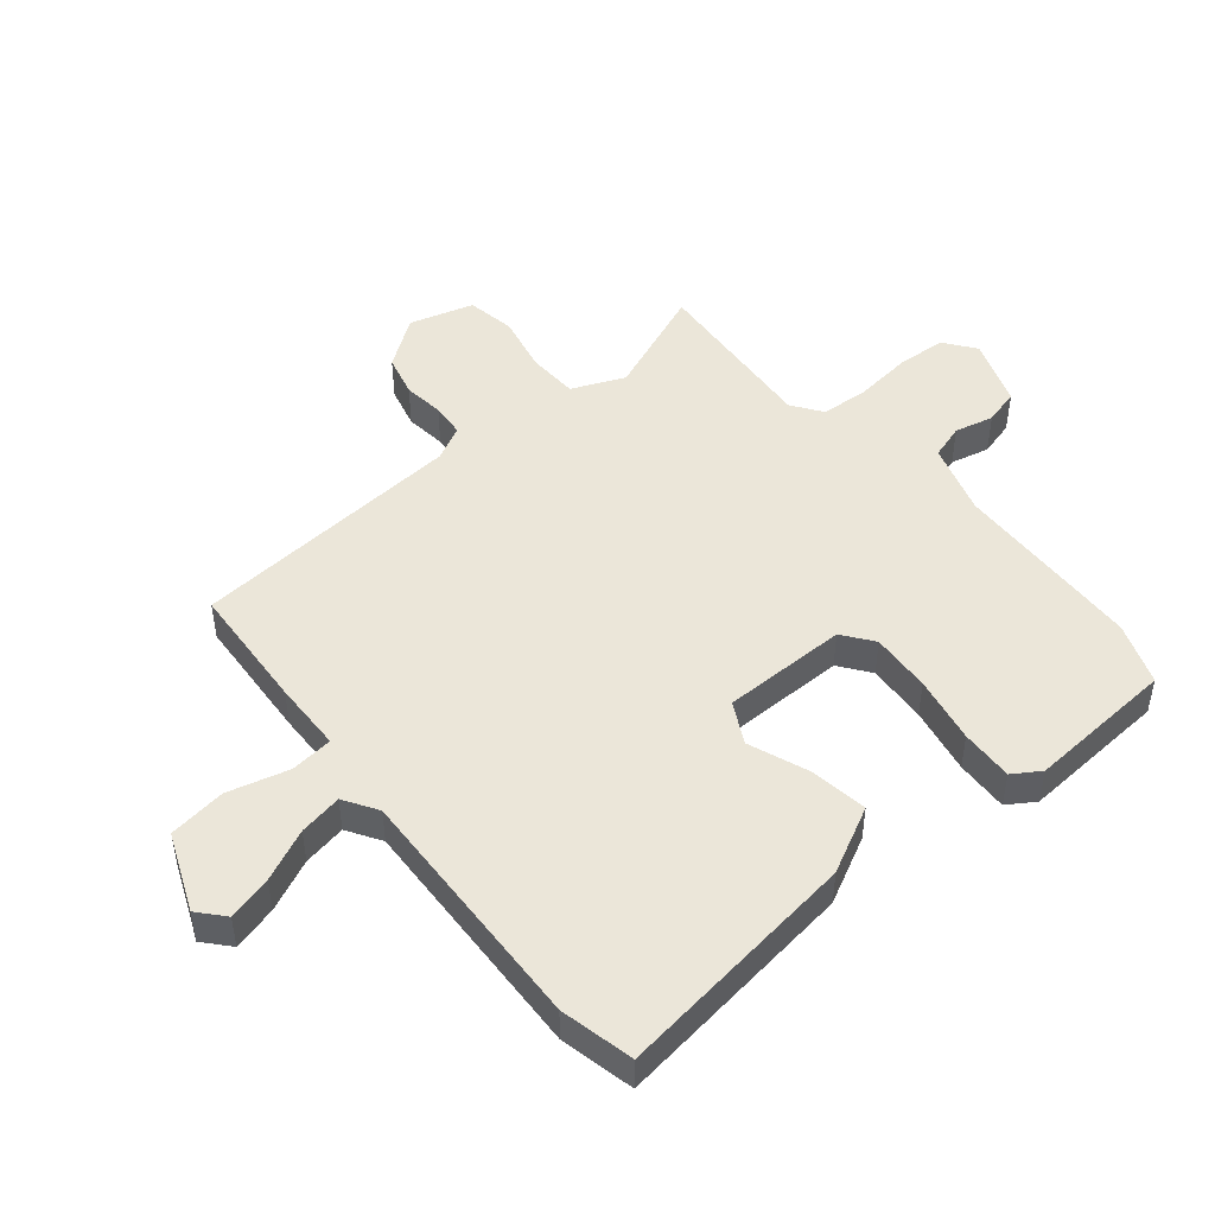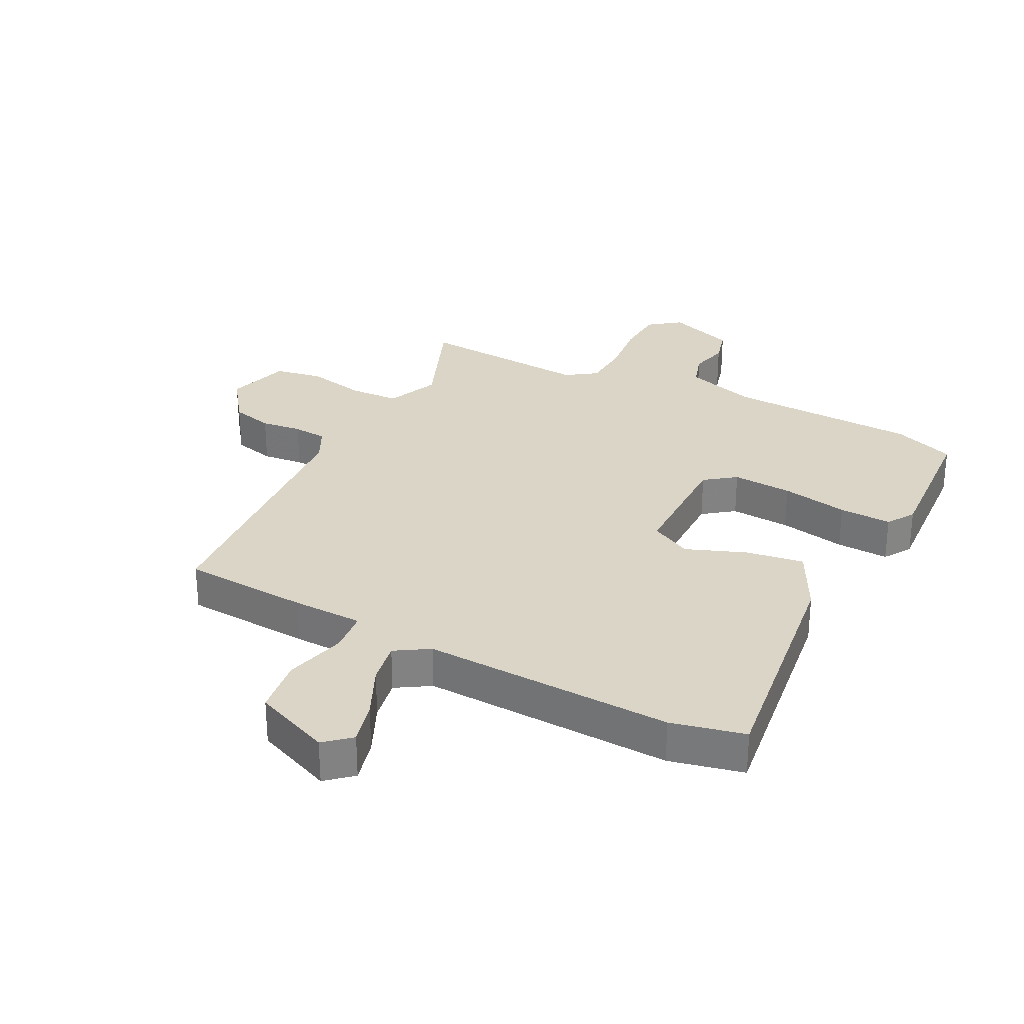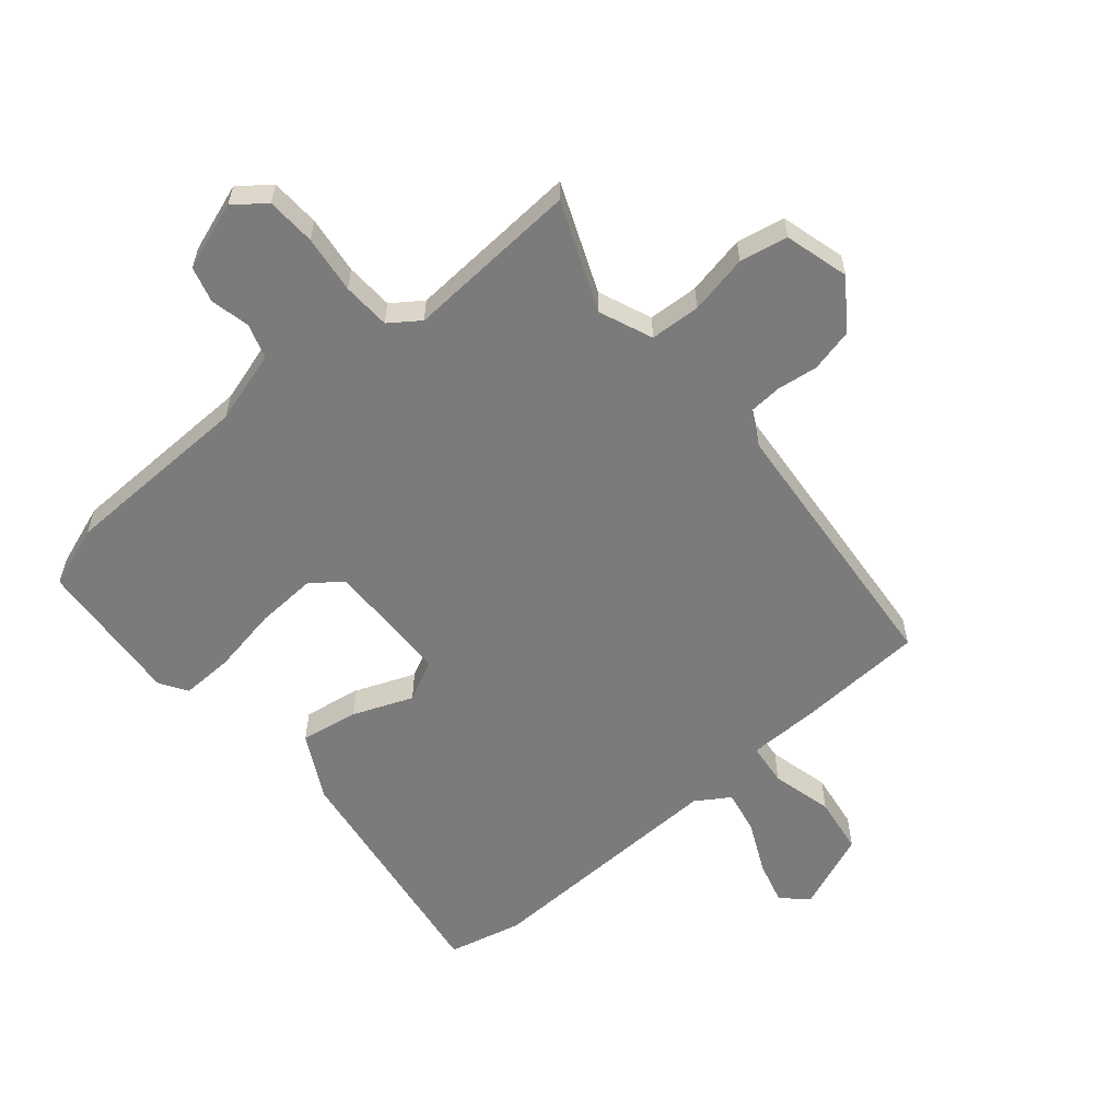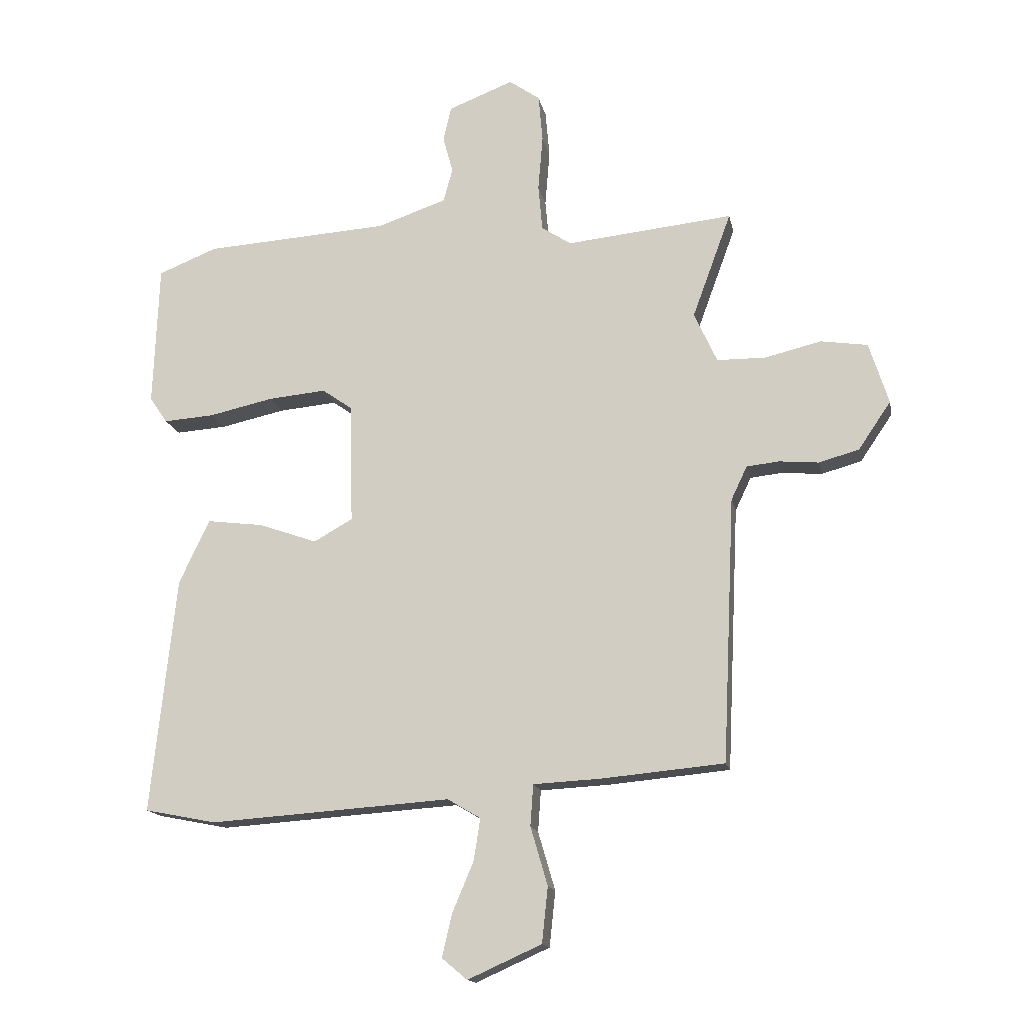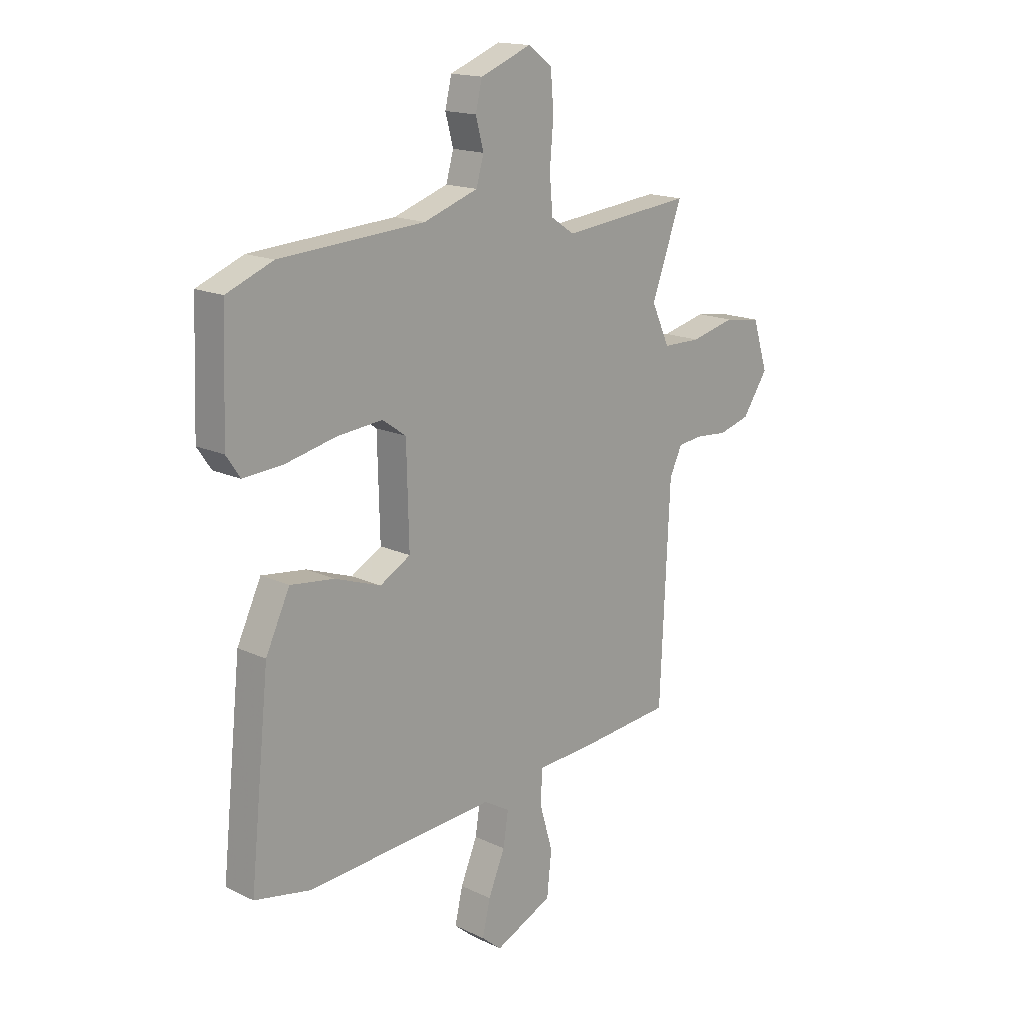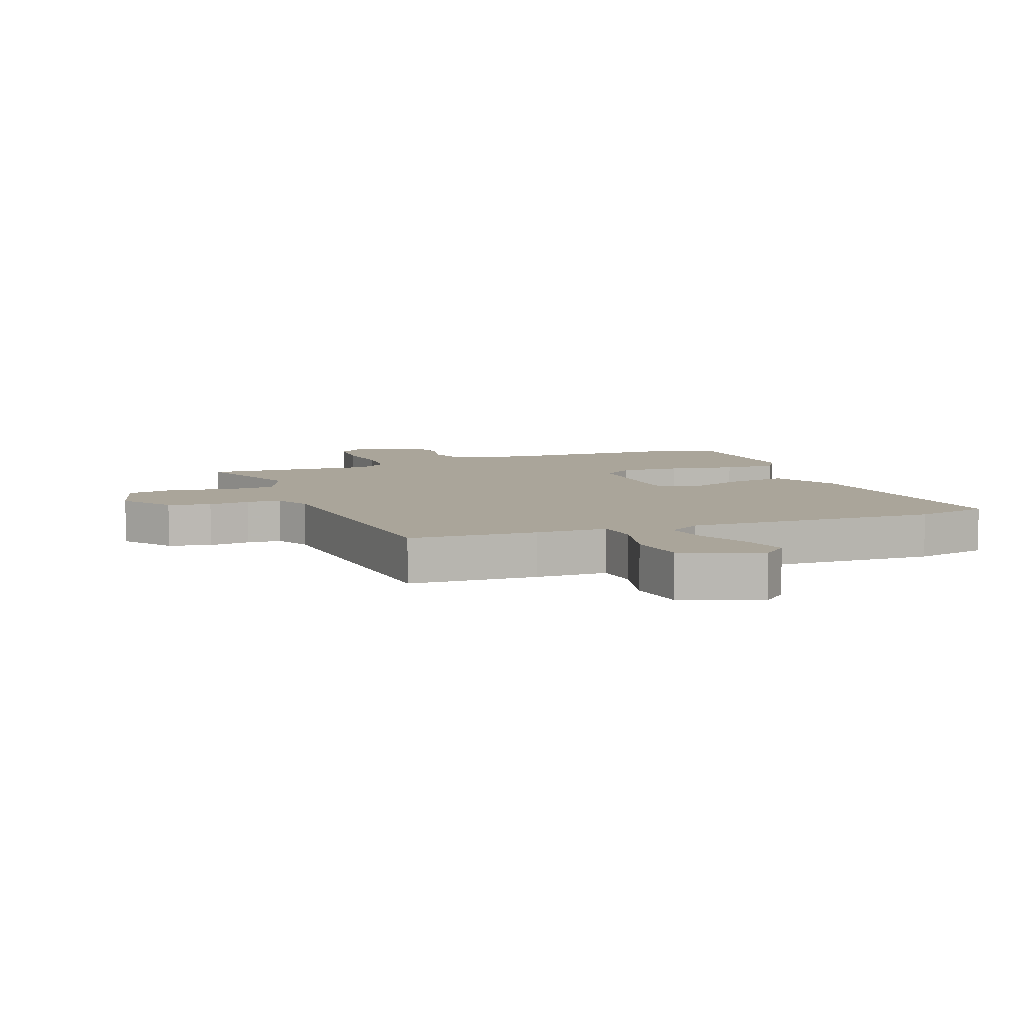
<metadata>
{"format":"obj","ext":"obj","renderer":"f3d","projection":"perspective","resolution":1024,"background":"white","views":[{"elev":48.0,"azim":-131.2,"up":"+Y"},{"elev":29.5,"azim":-154.4,"up":"+Y"},{"elev":-58.5,"azim":37.9,"up":"+Y"},{"elev":-15.4,"azim":11.2,"up":"+Z"},{"elev":16.5,"azim":-46.0,"up":"+Z"},{"elev":7.6,"azim":157.2,"up":"+Y"}]}
</metadata>
<code>
v -0.527 0.07 0.489
v -0.427 0.07 0.529
v -0.114 0.07 0.549
v 0.003 0.07 0.589
v 0.019 0.07 0.646
v 0.002 0.07 0.709
v 0.016 0.07 0.768
v 0.126 0.07 0.811
v 0.178 0.07 0.774
v 0.185 0.07 0.694
v 0.177 0.07 0.599
v 0.184 0.07 0.521
v 0.234 0.07 0.488
v 0.517 0.07 0.517
v 0.451 0.07 0.337
v 0.49 0.07 0.252
v 0.572 0.07 0.251
v 0.668 0.07 0.274
v 0.747 0.07 0.262
v 0.78 0.07 0.158
v 0.725 0.07 0.077
v 0.657 0.07 0.058
v 0.59 0.07 0.064
v 0.535 0.07 0.058
v 0.508 0.07 0.001
v 0.487 0.07 -0.448
v 0.28 0.07 -0.467
v 0.165 0.07 -0.473
v 0.16 0.07 -0.543
v 0.189 0.07 -0.642
v 0.179 0.07 -0.736
v 0.054 0.07 -0.792
v 0.011 0.07 -0.756
v 0.028 0.07 -0.683
v 0.064 0.07 -0.598
v 0.075 0.07 -0.527
v 0.019 0.07 -0.494
v -0.39 0.07 -0.522
v -0.511 0.07 -0.498
v -0.469 0.07 -0.097
v -0.417 0.07 0.012
v -0.322 0.07 0
v -0.223 0.07 -0.035
v -0.157 0.07 0.002
v -0.162 0.07 0.206
v -0.213 0.07 0.242
v -0.311 0.07 0.233
v -0.42 0.07 0.209
v -0.506 0.07 0.203
v -0.536 0.07 0.247
v -0.527 0 0.489
v -0.427 0 0.529
v -0.114 0 0.549
v 0.003 0 0.589
v 0.019 0 0.646
v 0.002 0 0.709
v 0.016 0 0.768
v 0.126 0 0.811
v 0.178 0 0.774
v 0.185 0 0.694
v 0.177 0 0.599
v 0.184 0 0.521
v 0.234 0 0.488
v 0.517 0 0.517
v 0.451 0 0.337
v 0.49 0 0.252
v 0.572 0 0.251
v 0.668 0 0.274
v 0.747 0 0.262
v 0.78 0 0.158
v 0.725 0 0.077
v 0.657 0 0.058
v 0.59 0 0.064
v 0.535 0 0.058
v 0.508 0 0.001
v 0.487 0 -0.448
v 0.28 0 -0.467
v 0.165 0 -0.473
v 0.16 0 -0.543
v 0.189 0 -0.642
v 0.179 0 -0.736
v 0.054 0 -0.792
v 0.011 0 -0.756
v 0.028 0 -0.683
v 0.064 0 -0.598
v 0.075 0 -0.527
v 0.019 0 -0.494
v -0.39 0 -0.522
v -0.511 0 -0.498
v -0.469 0 -0.097
v -0.417 0 0.012
v -0.322 0 0
v -0.223 0 -0.035
v -0.157 0 0.002
v -0.162 0 0.206
v -0.213 0 0.242
v -0.311 0 0.233
v -0.42 0 0.209
v -0.506 0 0.203
v -0.536 0 0.247
f 1 2 3
f 50 1 3
f 49 50 3
f 48 49 3
f 47 48 3
f 46 47 3 4
f 45 46 4
f 44 45 4
f 41 42 43
f 40 41 43
f 39 40 43
f 38 39 43
f 37 38 43
f 36 37 43 44
f 33 34 35
f 32 33 35
f 31 32 35
f 30 31 35
f 29 30 35
f 28 29 35 36
f 25 26 27 28
f 44 4 5
f 36 44 5
f 28 36 5
f 25 28 5
f 24 25 5
f 21 22 23
f 20 21 23
f 19 20 23
f 18 19 23
f 17 18 23
f 16 17 23 24
f 13 14 15
f 15 16 24
f 13 15 24
f 12 13 24
f 9 10 11
f 8 9 11
f 7 8 11
f 6 7 11
f 5 6 11
f 5 11 12
f 5 12 24
f 53 52 51
f 53 51 100
f 53 100 99
f 53 99 98
f 53 98 97
f 54 53 97 96
f 54 96 95
f 54 95 94
f 93 92 91
f 93 91 90
f 93 90 89
f 93 89 88
f 93 88 87
f 94 93 87 86
f 85 84 83
f 85 83 82
f 85 82 81
f 85 81 80
f 85 80 79
f 86 85 79 78
f 78 77 76 75
f 55 54 94
f 55 94 86
f 55 86 78
f 55 78 75
f 55 75 74
f 73 72 71
f 73 71 70
f 73 70 69
f 73 69 68
f 73 68 67
f 74 73 67 66
f 65 64 63
f 74 66 65
f 74 65 63
f 74 63 62
f 61 60 59
f 61 59 58
f 61 58 57
f 61 57 56
f 61 56 55
f 62 61 55
f 74 62 55
f 1 51 52 2
f 2 52 53 3
f 3 53 54 4
f 4 54 55 5
f 5 55 56 6
f 6 56 57 7
f 7 57 58 8
f 8 58 59 9
f 9 59 60 10
f 10 60 61 11
f 11 61 62 12
f 12 62 63 13
f 13 63 64 14
f 14 64 65 15
f 15 65 66 16
f 16 66 67 17
f 17 67 68 18
f 18 68 69 19
f 19 69 70 20
f 20 70 71 21
f 21 71 72 22
f 22 72 73 23
f 23 73 74 24
f 24 74 75 25
f 25 75 76 26
f 26 76 77 27
f 27 77 78 28
f 28 78 79 29
f 29 79 80 30
f 30 80 81 31
f 31 81 82 32
f 32 82 83 33
f 33 83 84 34
f 34 84 85 35
f 35 85 86 36
f 36 86 87 37
f 37 87 88 38
f 38 88 89 39
f 39 89 90 40
f 40 90 91 41
f 41 91 92 42
f 42 92 93 43
f 43 93 94 44
f 44 94 95 45
f 45 95 96 46
f 46 96 97 47
f 47 97 98 48
f 48 98 99 49
f 49 99 100 50
f 50 100 51 1

</code>
